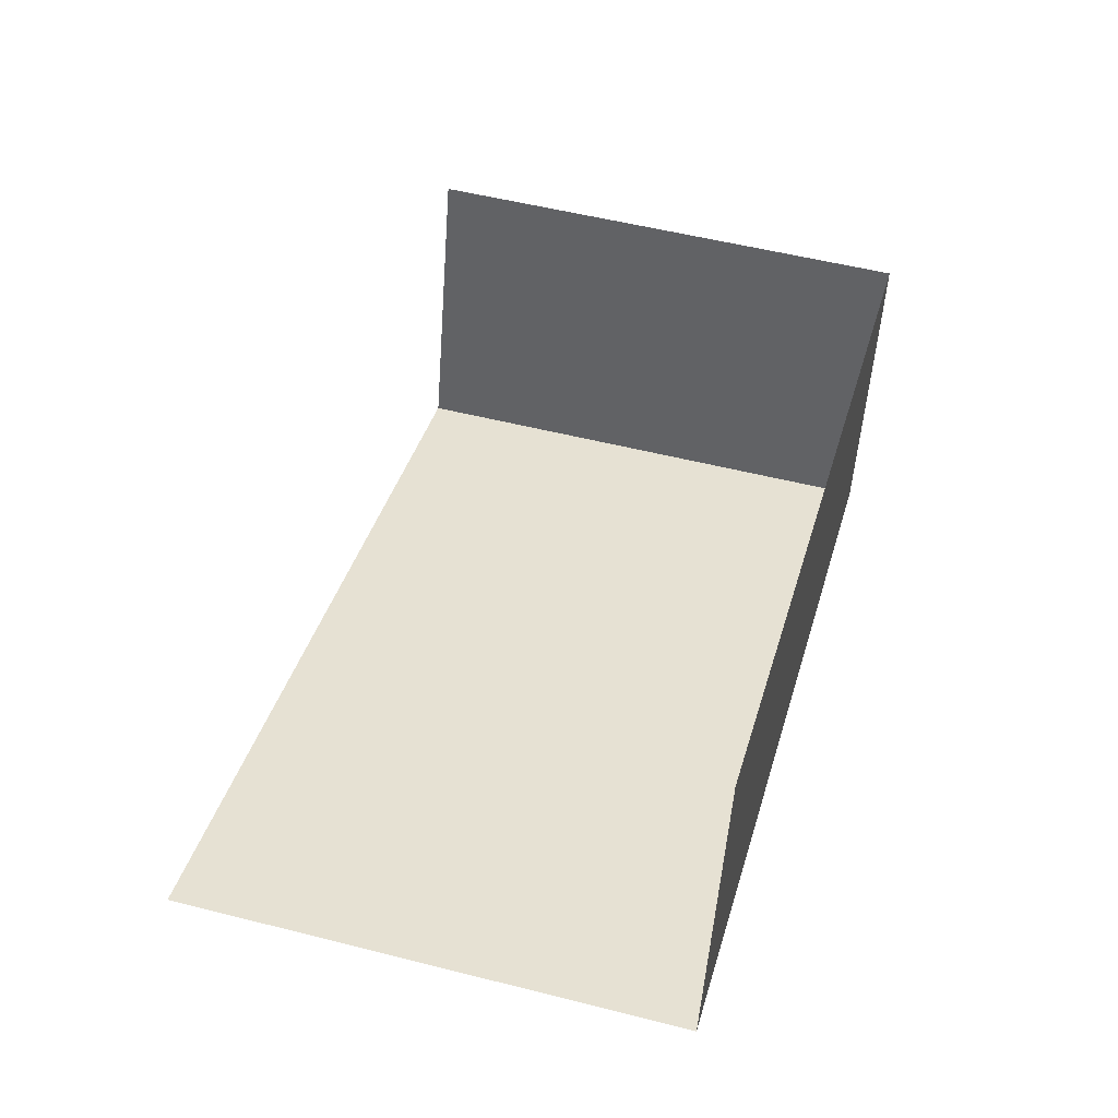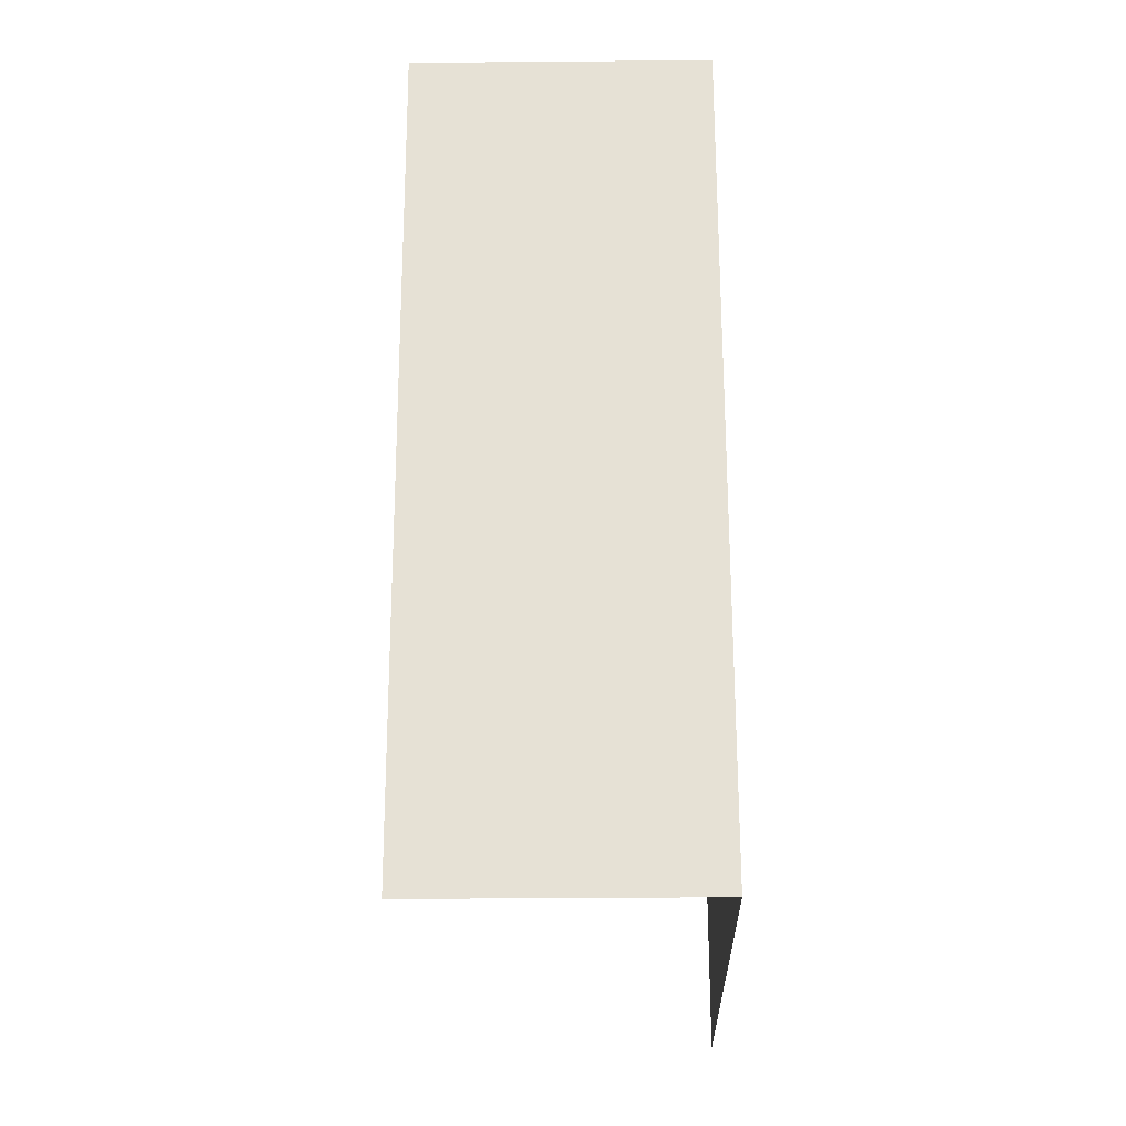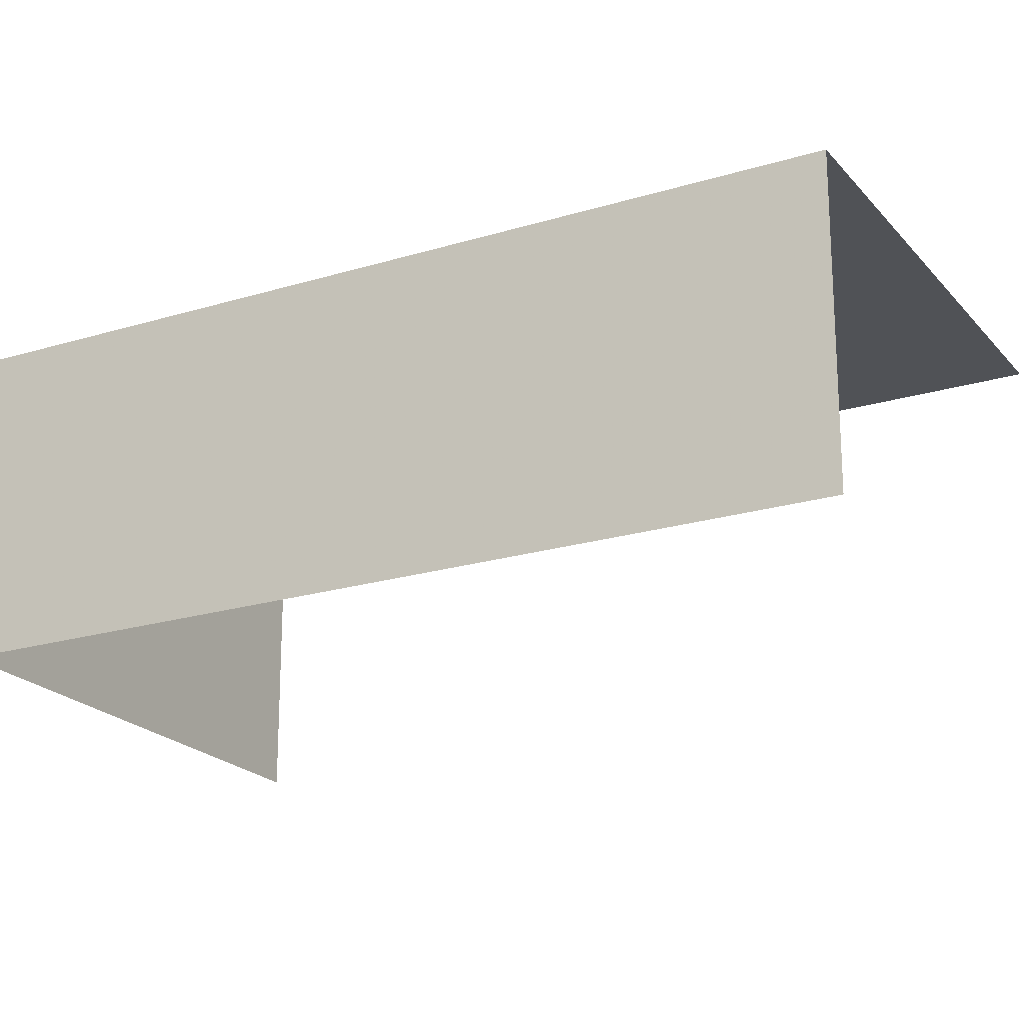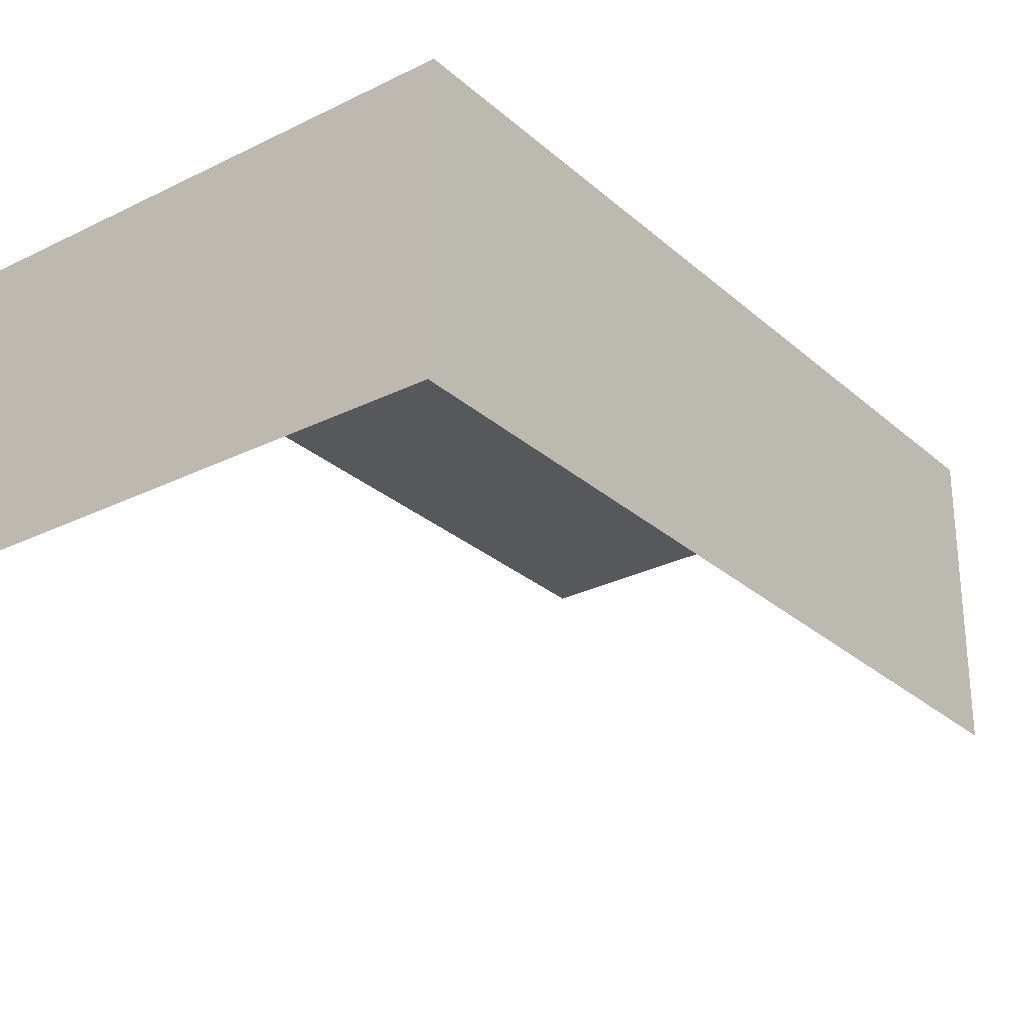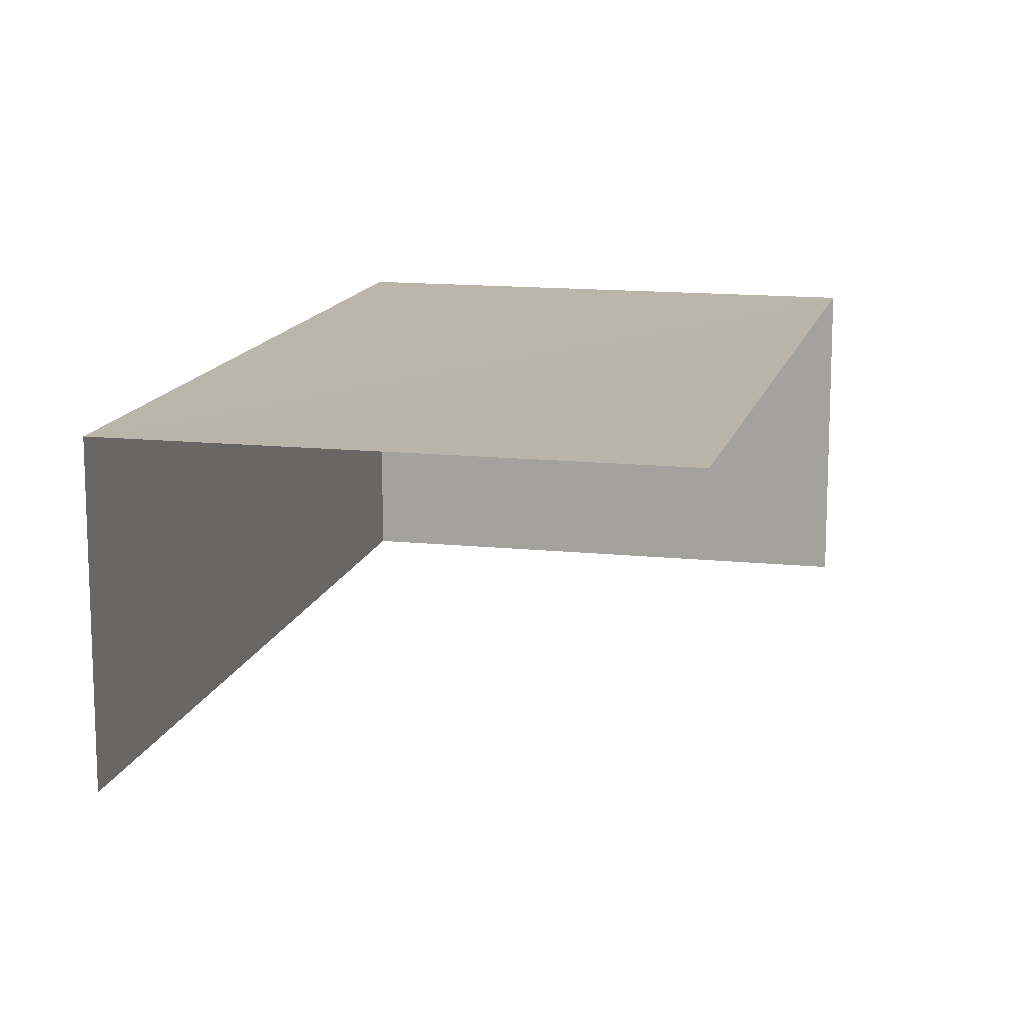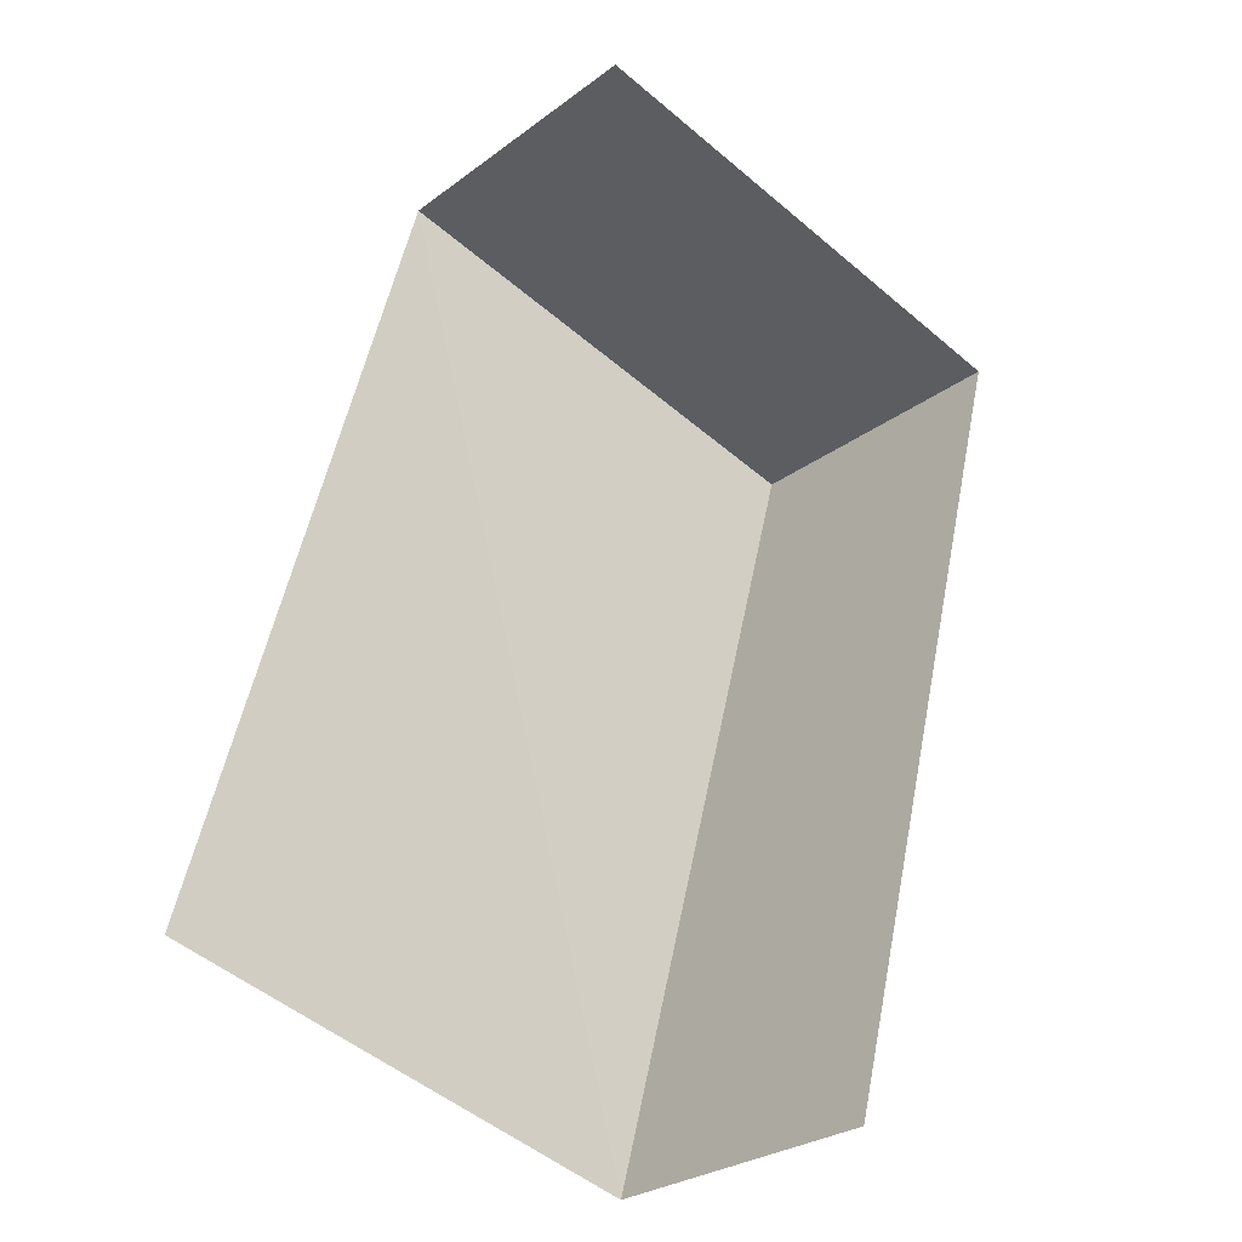
<metadata>
{"format":"obj","ext":"obj","renderer":"f3d","projection":"perspective","resolution":1024,"background":"white","views":[{"elev":-52.1,"azim":176.1,"up":"+Y"},{"elev":-40.3,"azim":-89.6,"up":"+Y"},{"elev":-21.0,"azim":-46.6,"up":"+Z"},{"elev":-28.0,"azim":-127.9,"up":"+Z"},{"elev":13.7,"azim":28.0,"up":"+Z"},{"elev":-28.0,"azim":138.8,"up":"+Y"}]}
</metadata>
<code>
v -2.234e+05 -1.283e+05 15.23
v -2.234e+05 -1.283e+05 15.23
v -2.234e+05 -1.283e+05 15.23
v -2.234e+05 -1.283e+05 15.23
v -2.234e+05 -1.283e+05 16.94
v -2.234e+05 -1.283e+05 16.94
v -2.234e+05 -1.283e+05 16.94
v -2.234e+05 -1.283e+05 16.94
f 1 2 3
f 1 4 2
f 5 2 4
f 8 5 4
f 8 4 1
f 6 8 1
f 5 6 7
f 5 8 6
f 7 3 2
f 5 7 2
f 6 1 3
f 7 6 3

</code>
